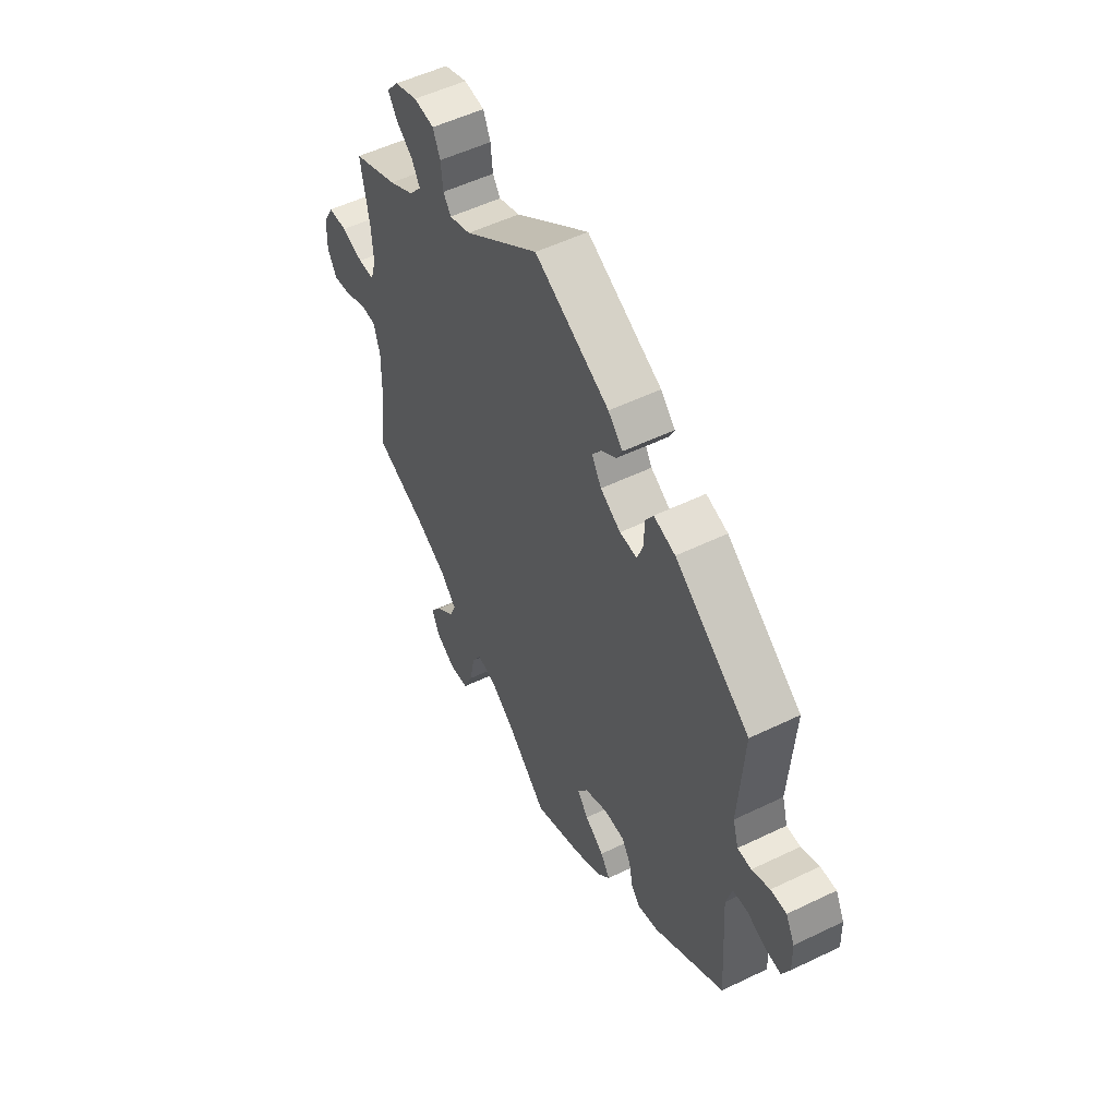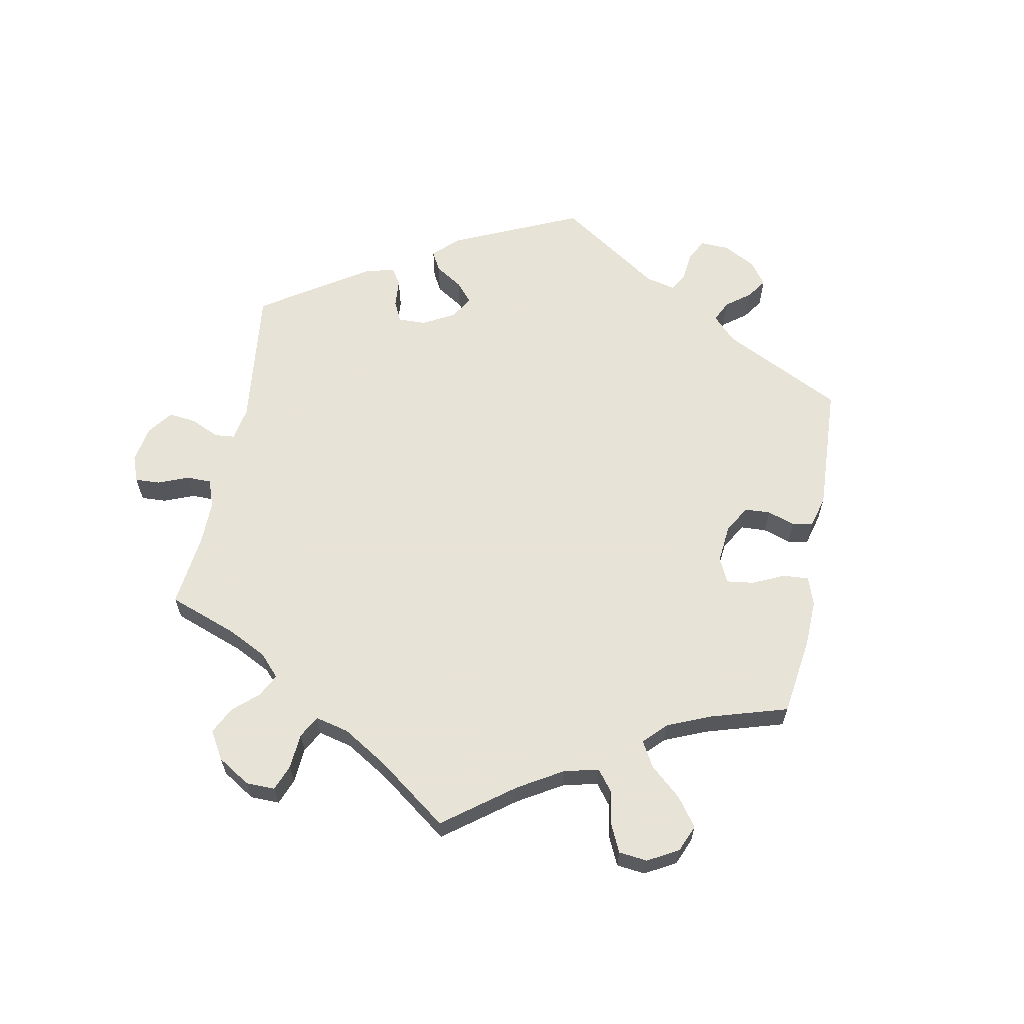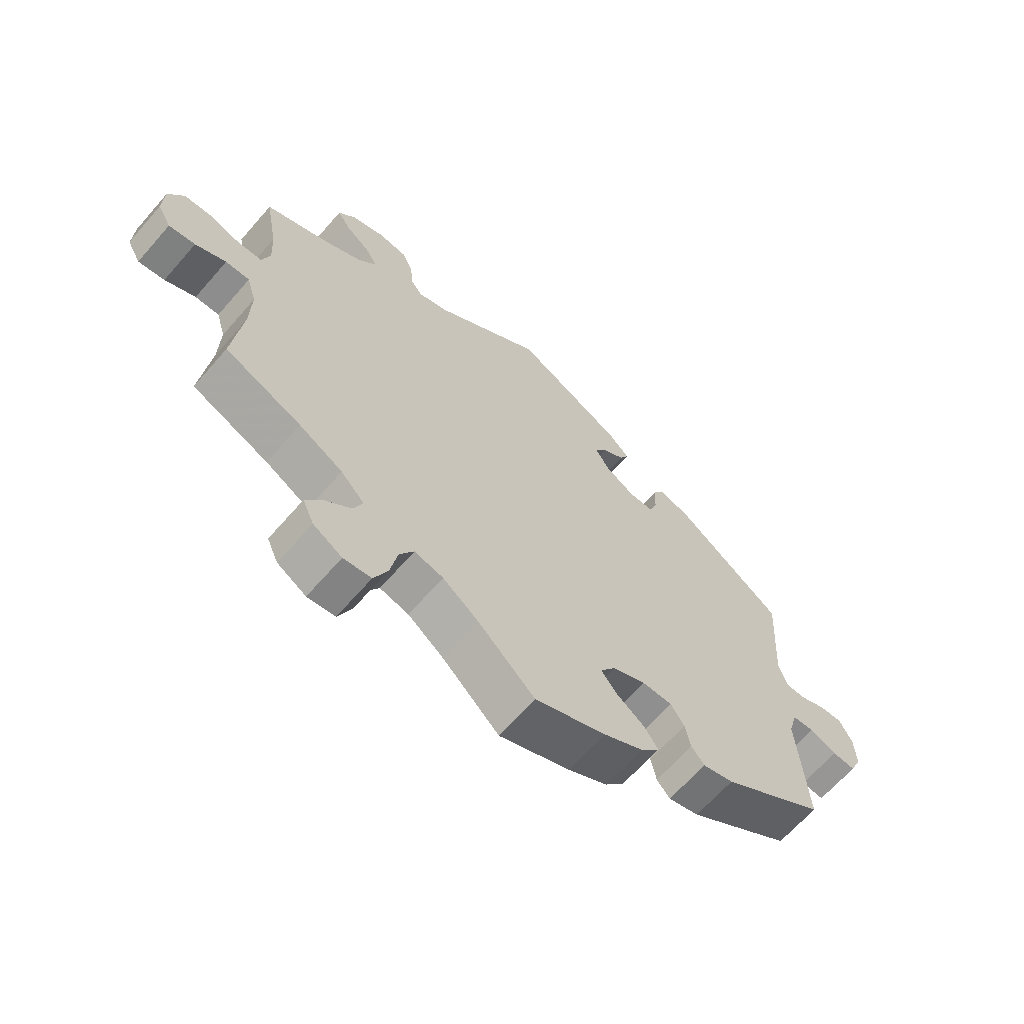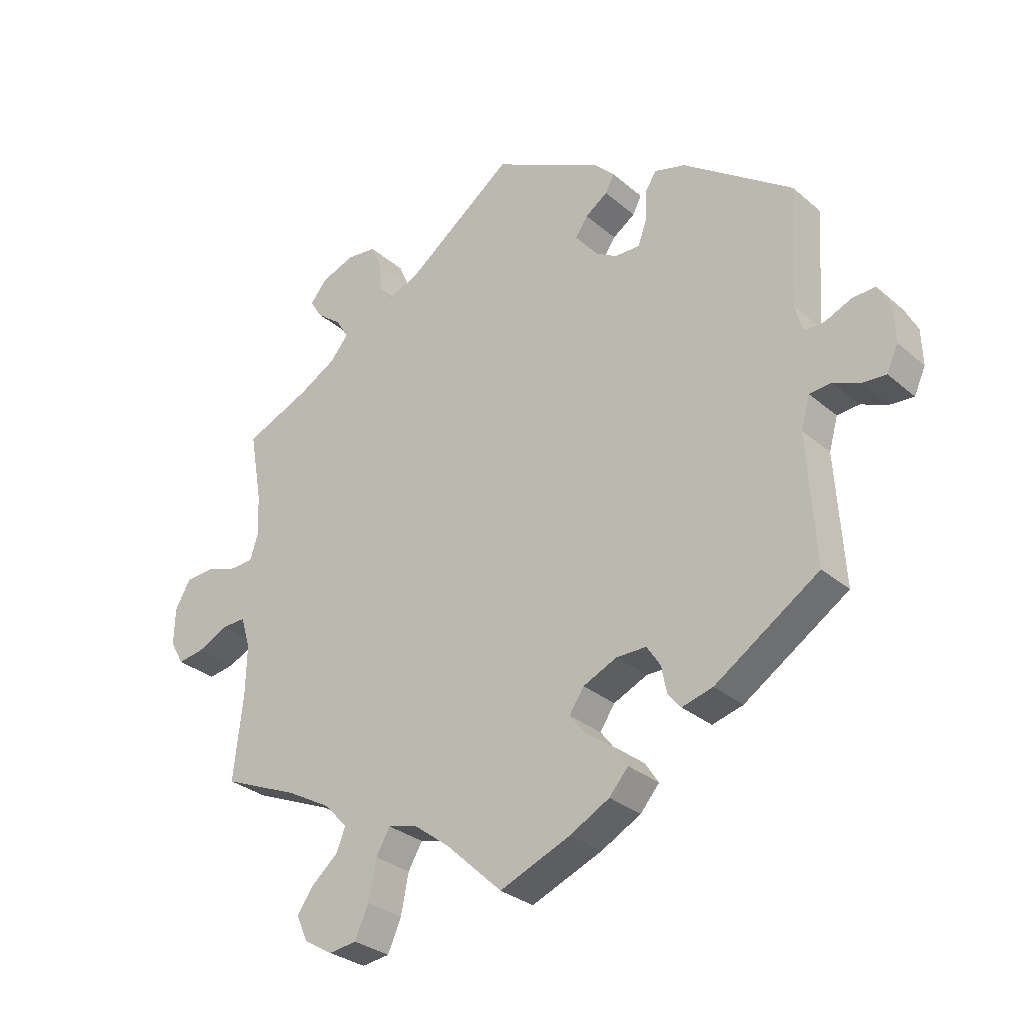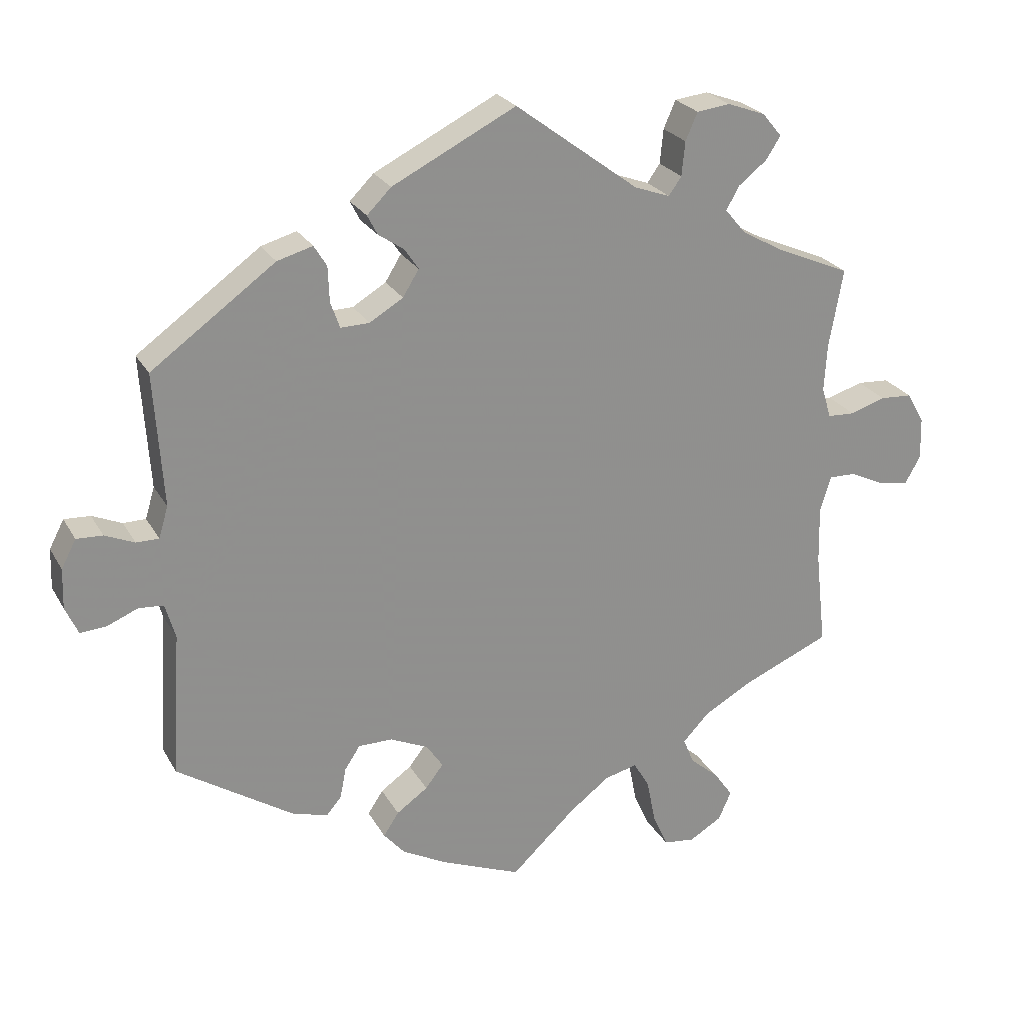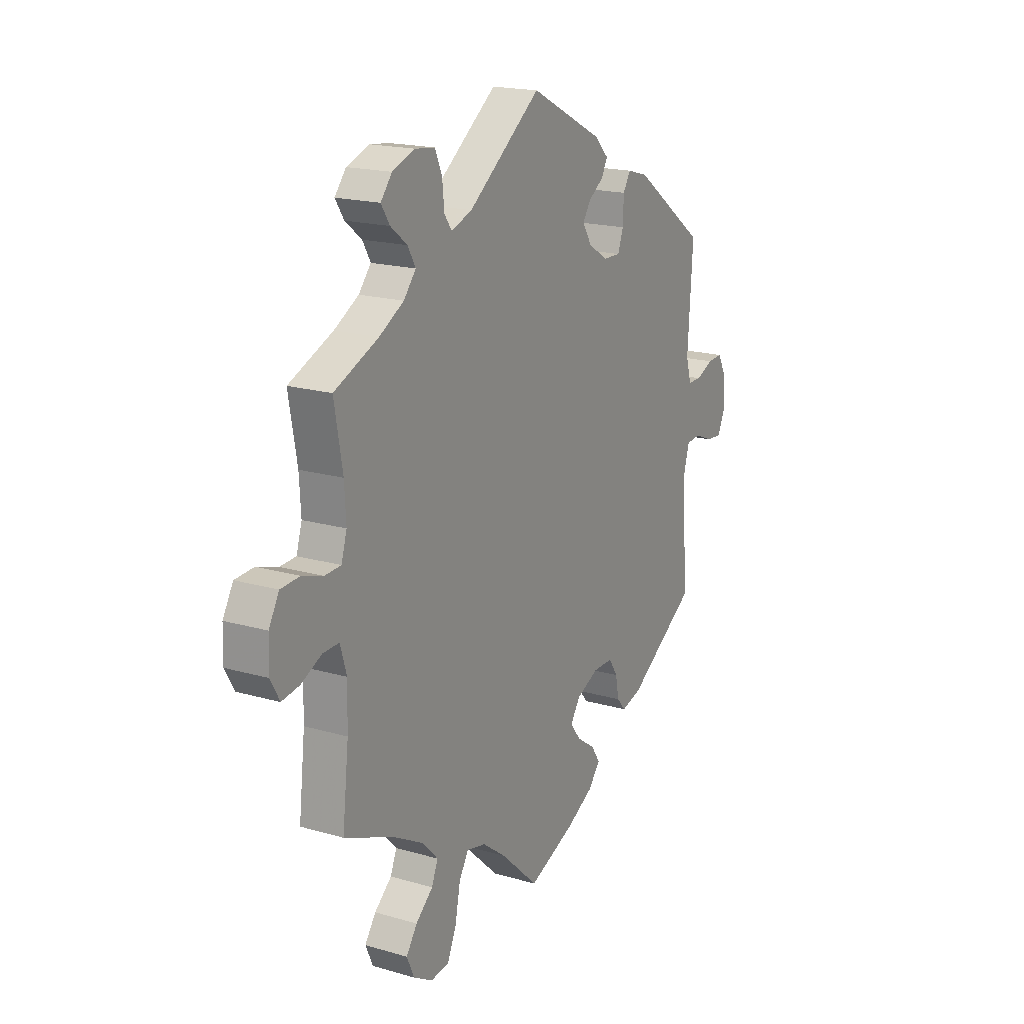
<metadata>
{"format":"obj","ext":"obj","renderer":"f3d","projection":"perspective","resolution":1024,"background":"white","views":[{"elev":53.0,"azim":-117.4,"up":"+Z"},{"elev":62.6,"azim":131.0,"up":"+Y"},{"elev":-65.4,"azim":138.9,"up":"+Z"},{"elev":-30.1,"azim":-140.8,"up":"+Z"},{"elev":24.6,"azim":-23.1,"up":"+Z"},{"elev":18.5,"azim":119.1,"up":"+Z"}]}
</metadata>
<code>
v -0.168 0.07 0.436
v 0.332 0.07 0.43
v 0.313 0.07 -0.637
v -0.361 0.07 -0.425
v 0.266 0.07 -0.631
v 0.526 0.07 0.076
v -0.677 0.07 0.043
v -0.149 0.07 -0.43
v 0.576 0.07 -0.03
v 0.387 0.07 0.567
v 0.668 0.07 0.088
v 0.206 0.07 -0.472
v 0.512 0.07 0.122
v 0 0.07 0.62
v -0.204 0.07 -0.332
v -0.255 0.07 -0.332
v -0.278 0.07 -0.367
v -0 0.07 -0.62
v -0.616 0.07 0.083
v 0.673 0.07 -0.062
v -0.278 0.07 0.374
v -0.287 0.07 -0.413
v 0.352 0.07 0.465
v 0.362 0.07 -0.608
v 0.425 0.07 0.358
v -0.575 0.07 -0.037
v 0.257 0.07 0.49
v -0.66 0.07 -0.059
v -0.221 0.07 0.491
v -0.524 0.07 0.111
v 0.519 0.07 -0.083
v 0.185 0.07 0.482
v 0.628 0.07 -0.055
v -0.537 0.07 -0.31
v 0.333 0.07 -0.406
v 0.535 0.07 -0.029
v -0.537 0.07 0.31
v 0.381 0.07 -0.565
v 0.238 0.07 0.463
v 0.28 0.07 0.582
v -0.219 0.07 -0.498
v 0.416 0.07 0.532
v -0.147 0.07 -0.358
v 0.407 0.07 -0.365
v -0.196 0.07 -0.463
v 0.293 0.07 -0.448
v -0.122 0.07 -0.395
v -0.206 0.07 0.462
v -0.28 0.07 0.427
v -0.264 0.07 0.335
v -0.221 0.07 0.336
v 0.62 0.07 0.091
v 0.696 0.07 -0.021
v 0.537 0.07 -0.31
v -0.352 0.07 0.443
v 0.096 0.07 -0.53
v 0.394 0.07 0.498
v 0.537 0.07 0.31
v 0.363 0.07 0.393
v 0.516 0.07 0.192
v -0.572 0.07 0.064
v 0.521 0.07 -0.168
v 0.353 0.07 -0.525
v -0.655 0.07 0.085
v -0.12 0.07 -0.571
v 0.567 0.07 0.074
v 0.243 0.07 -0.579
v 0.694 0.07 0.042
v -0.621 0.07 -0.056
v -0.523 0.07 -0.093
v -0.299 0.07 0.458
v 0.33 0.07 0.588
v -0.187 0.07 -0.535
v -0.185 0.07 0.527
v 0.262 0.07 0.541
v -0.171 0.07 0.366
v -0.309 0.07 -0.439
v 0.309 0.07 -0.487
v -0.679 0.07 -0.017
v -0.538 0.07 0.064
v -0.147 0.07 0.405
v -0.538 0.07 -0.04
v 0.157 0.07 -0.484
v 0.23 0.07 -0.513
v -0.168 -0 0.436
v 0.332 -0 0.43
v 0.313 -0 -0.637
v -0.361 -0 -0.425
v 0.266 -0 -0.631
v 0.526 -0 0.076
v -0.677 -0 0.043
v -0.149 -0 -0.43
v 0.576 -0 -0.03
v 0.387 -0 0.567
v 0.668 -0 0.088
v 0.206 -0 -0.472
v 0.512 -0 0.122
v 0 -0 0.62
v -0.204 -0 -0.332
v -0.255 -0 -0.332
v -0.278 -0 -0.367
v -0 -0 -0.62
v -0.616 -0 0.083
v 0.673 -0 -0.062
v -0.278 -0 0.374
v -0.287 -0 -0.413
v 0.352 -0 0.465
v 0.362 -0 -0.608
v 0.425 -0 0.358
v -0.575 -0 -0.037
v 0.257 -0 0.49
v -0.66 -0 -0.059
v -0.221 -0 0.491
v -0.524 -0 0.111
v 0.519 -0 -0.083
v 0.185 -0 0.482
v 0.628 -0 -0.055
v -0.537 -0 -0.31
v 0.333 -0 -0.406
v 0.535 -0 -0.029
v -0.537 -0 0.31
v 0.381 -0 -0.565
v 0.238 -0 0.463
v 0.28 -0 0.582
v -0.219 -0 -0.498
v 0.416 -0 0.532
v -0.147 -0 -0.358
v 0.407 -0 -0.365
v -0.196 -0 -0.463
v 0.293 -0 -0.448
v -0.122 -0 -0.395
v -0.206 -0 0.462
v -0.28 -0 0.427
v -0.264 -0 0.335
v -0.221 -0 0.336
v 0.62 -0 0.091
v 0.696 -0 -0.021
v 0.537 -0 -0.31
v -0.352 -0 0.443
v 0.096 -0 -0.53
v 0.394 -0 0.498
v 0.537 -0 0.31
v 0.363 -0 0.393
v 0.516 -0 0.192
v -0.572 -0 0.064
v 0.521 -0 -0.168
v 0.353 -0 -0.525
v -0.655 -0 0.085
v -0.12 -0 -0.571
v 0.567 -0 0.074
v 0.243 -0 -0.579
v 0.694 -0 0.042
v -0.621 -0 -0.056
v -0.523 -0 -0.093
v -0.299 -0 0.458
v 0.33 -0 0.588
v -0.187 -0 -0.535
v -0.185 -0 0.527
v 0.262 -0 0.541
v -0.171 -0 0.366
v -0.309 -0 -0.439
v 0.309 -0 -0.487
v -0.679 -0 -0.017
v -0.538 -0 0.064
v -0.147 -0 0.405
v -0.538 -0 -0.04
v 0.157 -0 -0.484
v 0.23 -0 -0.513
f 30 37 55 71
f 80 30 71 49
f 7 64 19 61
f 7 61 80
f 79 7 80
f 26 69 28 79
f 82 26 79 80
f 70 82 80 49
f 17 22 77 4
f 16 17 4 34
f 15 16 34 70
f 73 41 45 8
f 73 8 47
f 56 18 65 73
f 83 56 73 47
f 12 83 47 43
f 3 5 67 84
f 3 84 12
f 24 3 12
f 78 63 38 24
f 78 24 12
f 46 78 12 43
f 62 54 44
f 31 62 44 35
f 36 31 35 46
f 53 20 33 9
f 53 9 36
f 68 53 36
f 66 52 11 68
f 6 66 68 36
f 13 6 36 46
f 25 58 60
f 59 25 60 13
f 2 59 13 46
f 10 42 57 23
f 10 23 2
f 72 10 2
f 27 75 40 72
f 39 27 72 2
f 29 74 14 32
f 1 48 29 32
f 81 1 32 39
f 76 81 39 2
f 70 49 21
f 70 21 50
f 15 70 50 51
f 2 46 43 15
f 51 76 2 15
f 155 139 121 114
f 133 155 114 164
f 145 103 148 91
f 164 145 91
f 164 91 163
f 163 112 153 110
f 164 163 110 166
f 133 164 166 154
f 88 161 106 101
f 118 88 101 100
f 154 118 100 99
f 92 129 125 157
f 131 92 157
f 157 149 102 140
f 131 157 140 167
f 127 131 167 96
f 168 151 89 87
f 96 168 87
f 96 87 108
f 108 122 147 162
f 96 108 162
f 127 96 162 130
f 128 138 146
f 119 128 146 115
f 130 119 115 120
f 93 117 104 137
f 120 93 137
f 120 137 152
f 152 95 136 150
f 120 152 150 90
f 130 120 90 97
f 144 142 109
f 97 144 109 143
f 130 97 143 86
f 107 141 126 94
f 86 107 94
f 86 94 156
f 156 124 159 111
f 86 156 111 123
f 116 98 158 113
f 116 113 132 85
f 123 116 85 165
f 86 123 165 160
f 105 133 154
f 134 105 154
f 135 134 154 99
f 99 127 130 86
f 99 86 160 135
f 55 139 155 71
f 71 155 133 49
f 49 133 105 21
f 21 105 134 50
f 50 134 135 51
f 51 135 160 76
f 76 160 165 81
f 81 165 85 1
f 1 85 132 48
f 48 132 113 29
f 29 113 158 74
f 74 158 98 14
f 14 98 116 32
f 32 116 123 39
f 39 123 111 27
f 27 111 159 75
f 75 159 124 40
f 40 124 156 72
f 72 156 94 10
f 10 94 126 42
f 42 126 141 57
f 57 141 107 23
f 23 107 86 2
f 2 86 143 59
f 59 143 109 25
f 25 109 142 58
f 58 142 144 60
f 60 144 97 13
f 13 97 90 6
f 6 90 150 66
f 66 150 136 52
f 52 136 95 11
f 11 95 152 68
f 68 152 137 53
f 53 137 104 20
f 20 104 117 33
f 33 117 93 9
f 9 93 120 36
f 36 120 115 31
f 31 115 146 62
f 62 146 138 54
f 54 138 128 44
f 44 128 119 35
f 35 119 130 46
f 46 130 162 78
f 78 162 147 63
f 63 147 122 38
f 38 122 108 24
f 24 108 87 3
f 3 87 89 5
f 5 89 151 67
f 67 151 168 84
f 84 168 96 12
f 12 96 167 83
f 83 167 140 56
f 56 140 102 18
f 18 102 149 65
f 65 149 157 73
f 73 157 125 41
f 41 125 129 45
f 45 129 92 8
f 8 92 131 47
f 47 131 127 43
f 43 127 99 15
f 15 99 100 16
f 16 100 101 17
f 17 101 106 22
f 22 106 161 77
f 77 161 88 4
f 4 88 118 34
f 34 118 154 70
f 70 154 166 82
f 82 166 110 26
f 26 110 153 69
f 69 153 112 28
f 28 112 163 79
f 79 163 91 7
f 7 91 148 64
f 64 148 103 19
f 19 103 145 61
f 61 145 164 80
f 80 164 114 30
f 30 114 121 37
f 37 121 139 55

</code>
